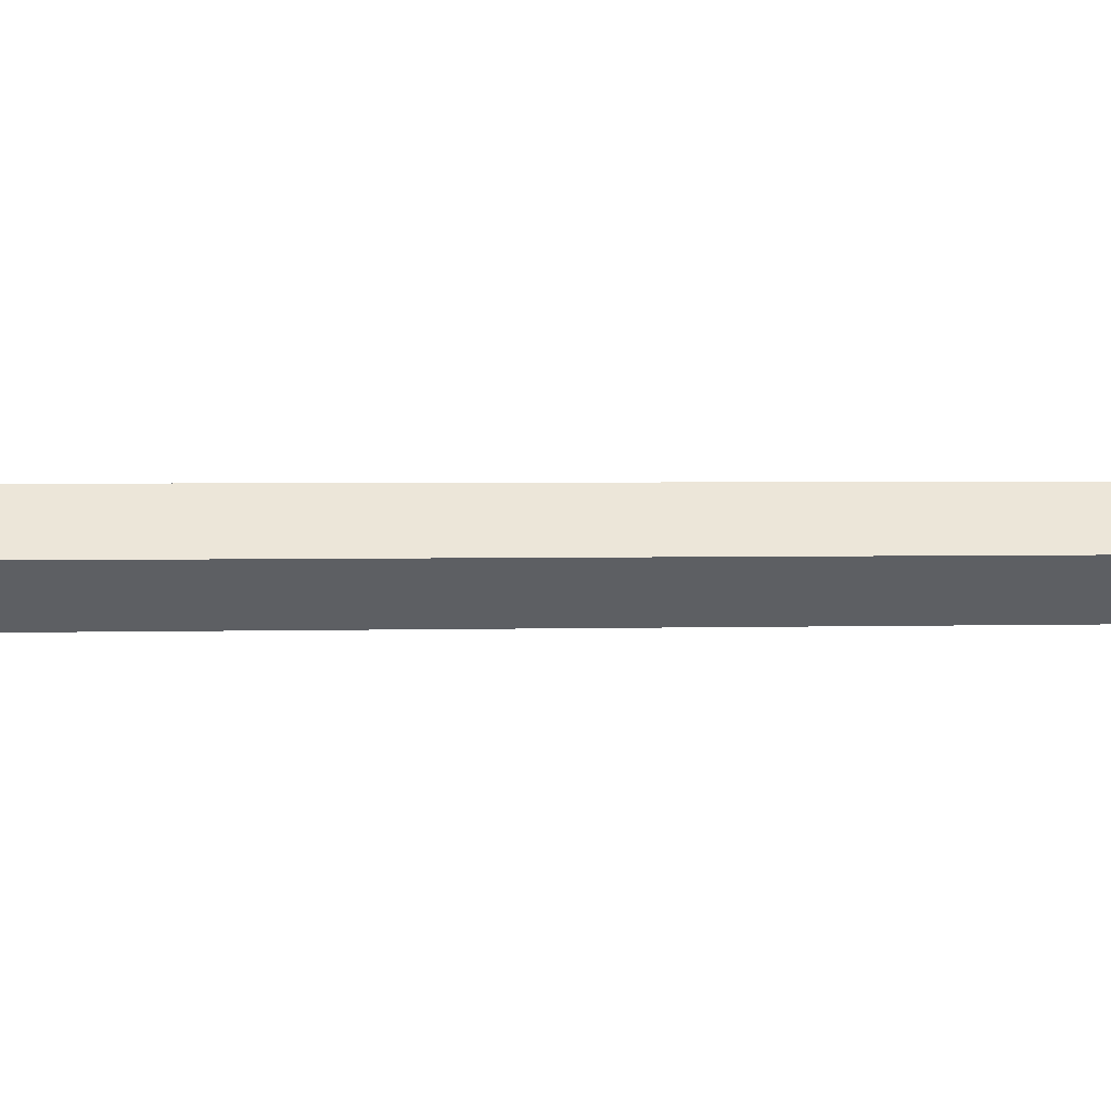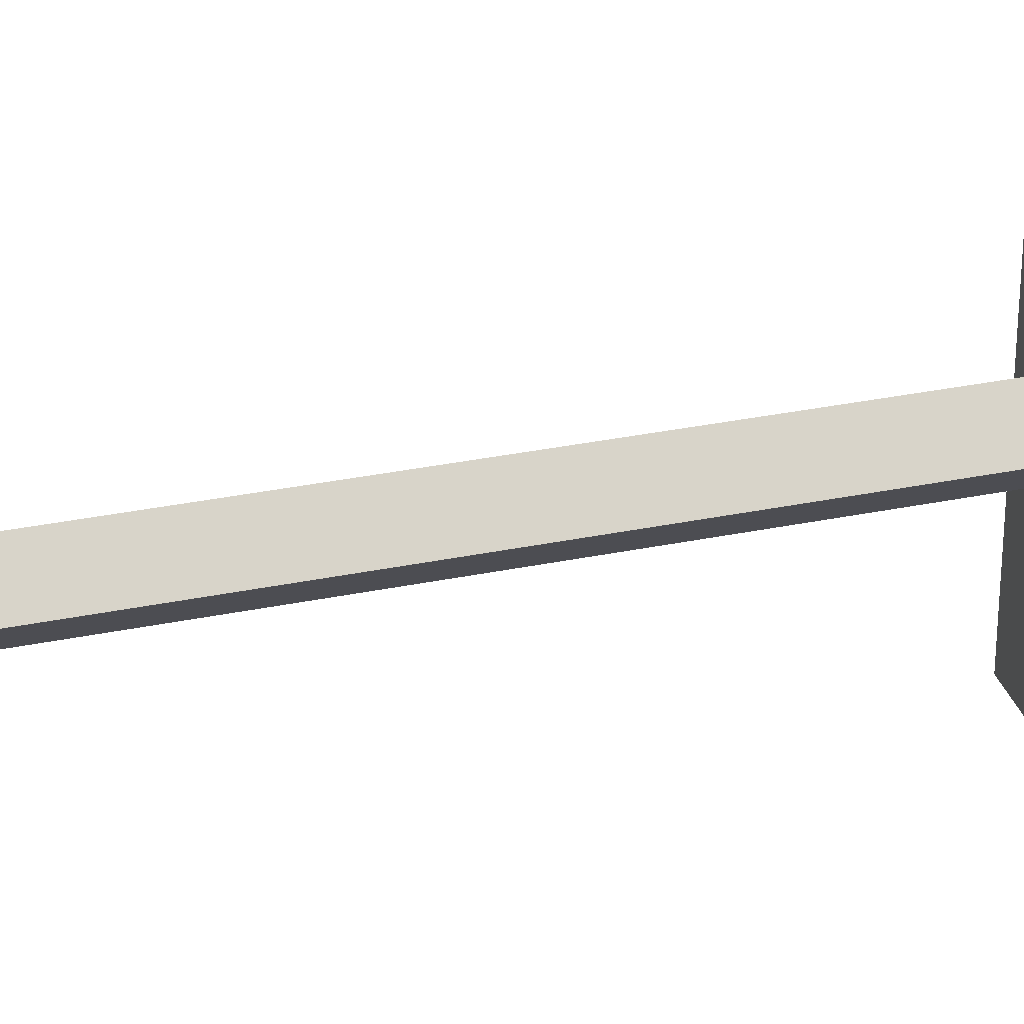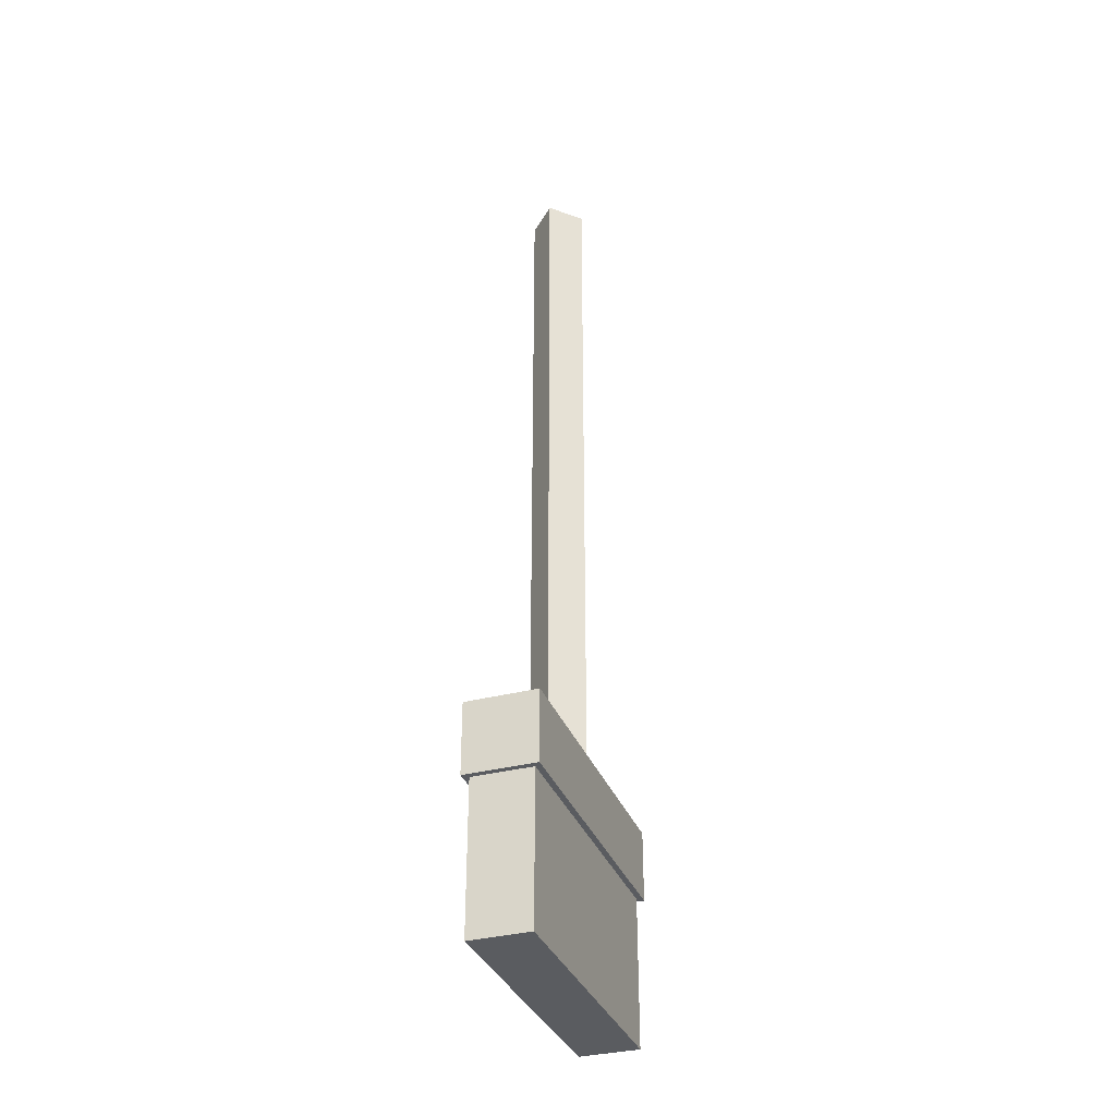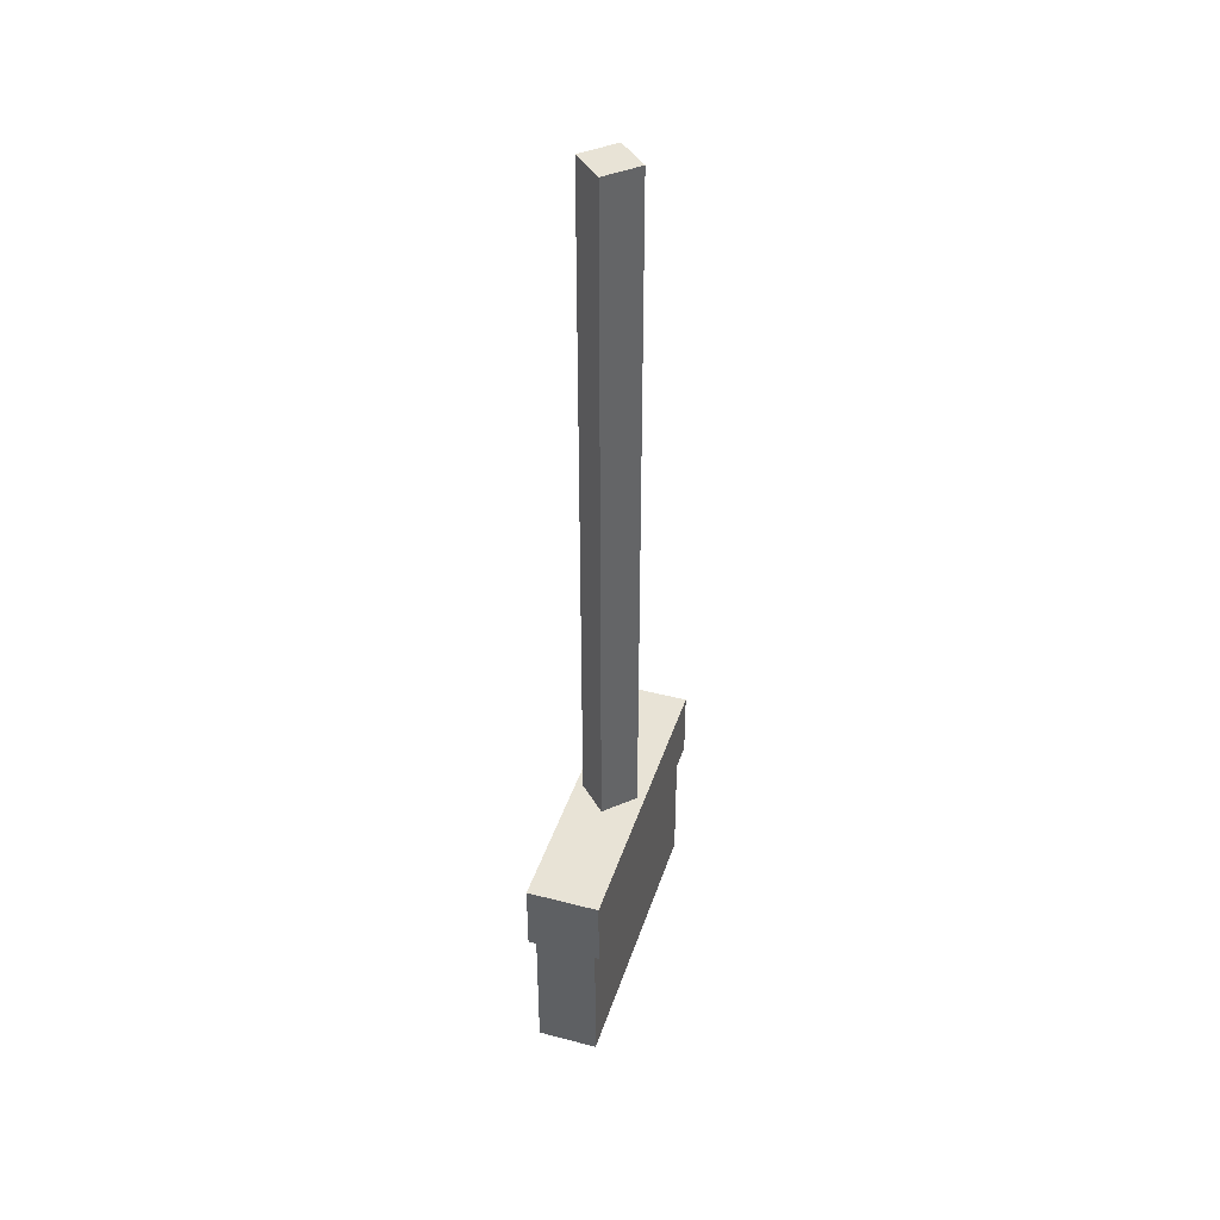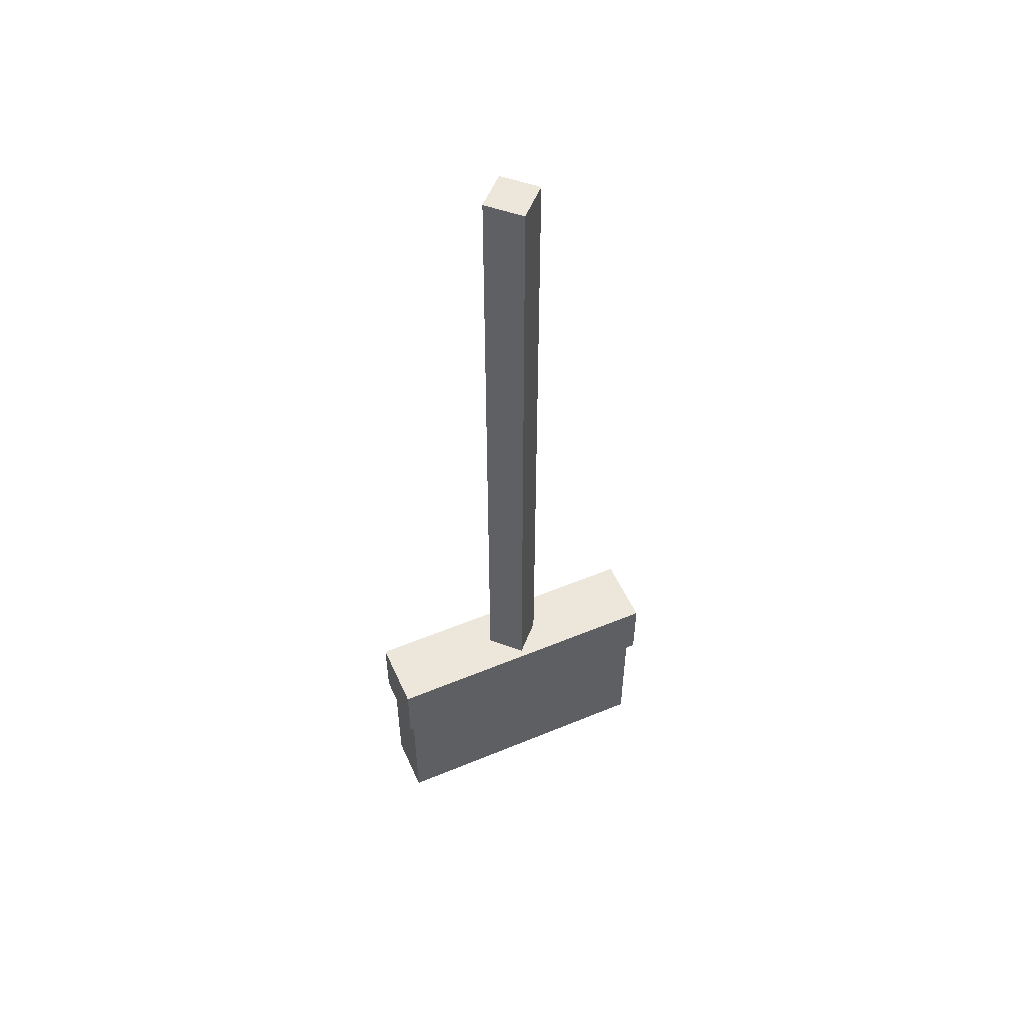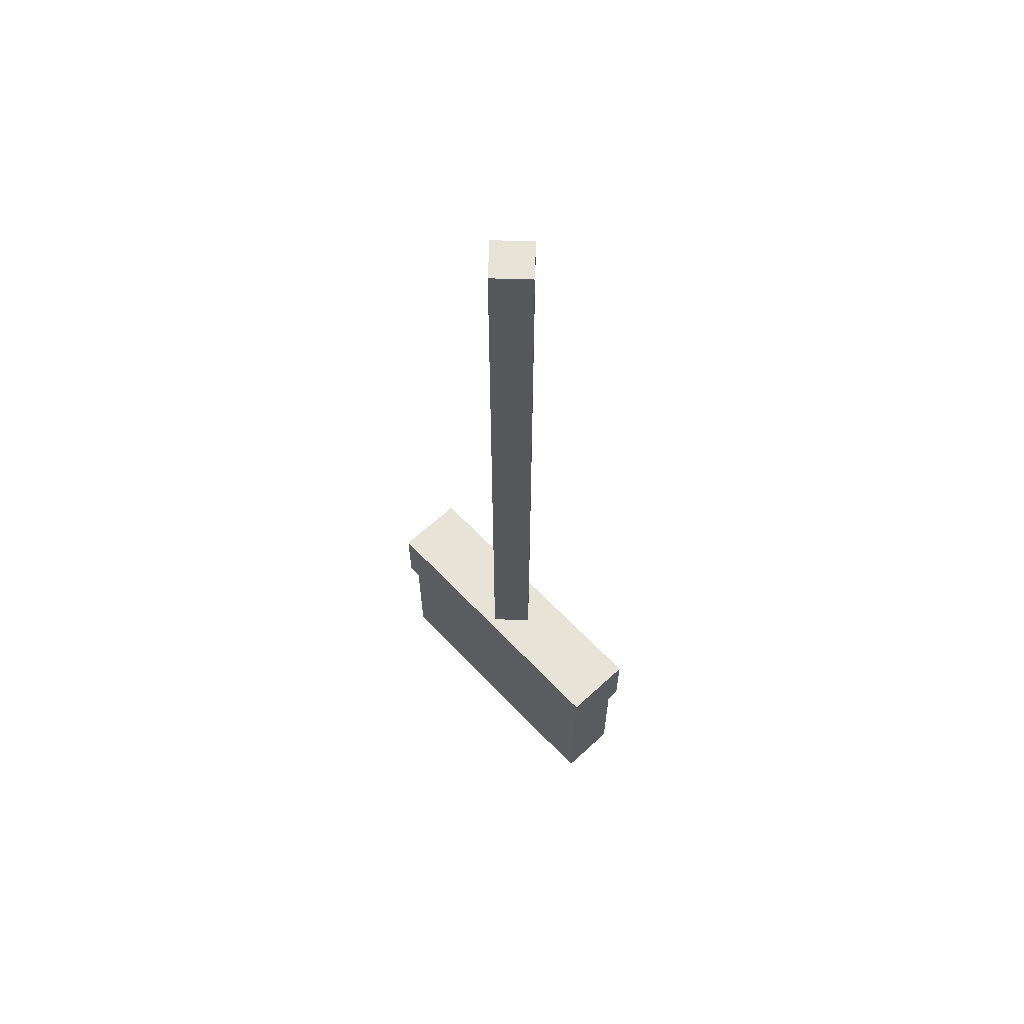
<metadata>
{"format":"obj","ext":"obj","renderer":"f3d","projection":"perspective","resolution":1024,"background":"white","views":[{"elev":1.6,"azim":80.2,"up":"+Z"},{"elev":31.3,"azim":-106.5,"up":"+Z"},{"elev":-34.4,"azim":-160.7,"up":"+Y"},{"elev":41.4,"azim":17.5,"up":"+Y"},{"elev":53.0,"azim":-113.9,"up":"+Y"},{"elev":62.1,"azim":136.8,"up":"+Y"}]}
</metadata>
<code>
o Cube
v 1 1 -4.168
v 0.8356 -1 -4.004
v 1 1 4.168
v 0.8356 -1 4.004
v -1 1 -4.168
v -0.8356 -1 -4.004
v -1 1 4.168
v -0.8356 -1 4.004
v -1 -1 -4.168
v -1 -1 4.168
v 1 -1 -4.168
v 1 -1 4.168
v -0.8356 -5.149 -4.004
v -0.8356 -5.149 4.004
v 0.8356 -5.149 -4.004
v 0.8356 -5.149 4.004
v 0 -0.1275 -0.79
v 0 20.59 -0.79
v 0.79 -0.1275 0
v 0.79 20.59 0
v 0 -0.1275 0.79
v 0 20.59 0.79
v -0.79 -0.1275 0
v -0.79 20.59 0
v 0.8356 -1.691 -4.004
v 0.8356 -2.383 -4.004
v 0.8356 -3.074 -4.004
v 0.8356 -3.766 -4.004
v 0.8356 -4.457 -4.004
v -0.8356 -4.457 -4.004
v -0.8356 -3.766 -4.004
v -0.8356 -3.074 -4.004
v -0.8356 -2.383 -4.004
v -0.8356 -1.691 -4.004
v -0.8356 -1.691 4.004
v -0.8356 -2.383 4.004
v -0.8356 -3.074 4.004
v -0.8356 -3.766 4.004
v -0.8356 -4.457 4.004
v 0.8356 -4.457 4.004
v 0.8356 -3.766 4.004
v 0.8356 -3.074 4.004
v 0.8356 -2.383 4.004
v 0.8356 -1.691 4.004
f 1 5 7 3
f 12 3 7 10
f 10 7 5 9
f 30 29 15 13
f 11 1 3 12
f 9 5 1 11
f 6 8 10 9
f 2 6 9 11
f 8 4 12 10
f 4 2 11 12
f 13 15 16 14
f 40 39 14 16
f 39 30 13 14
f 29 40 16 15
f 17 18 20 19
f 19 20 22 21
f 20 18 24 22
f 21 22 24 23
f 23 24 18 17
f 17 19 21 23
f 2 4 44 25
f 25 44 43 26
f 26 43 42 27
f 27 42 41 28
f 28 41 40 29
f 8 6 34 35
f 35 34 33 36
f 36 33 32 37
f 37 32 31 38
f 38 31 30 39
f 4 8 35 44
f 44 35 36 43
f 43 36 37 42
f 42 37 38 41
f 41 38 39 40
f 6 2 25 34
f 34 25 26 33
f 33 26 27 32
f 32 27 28 31
f 31 28 29 30

</code>
